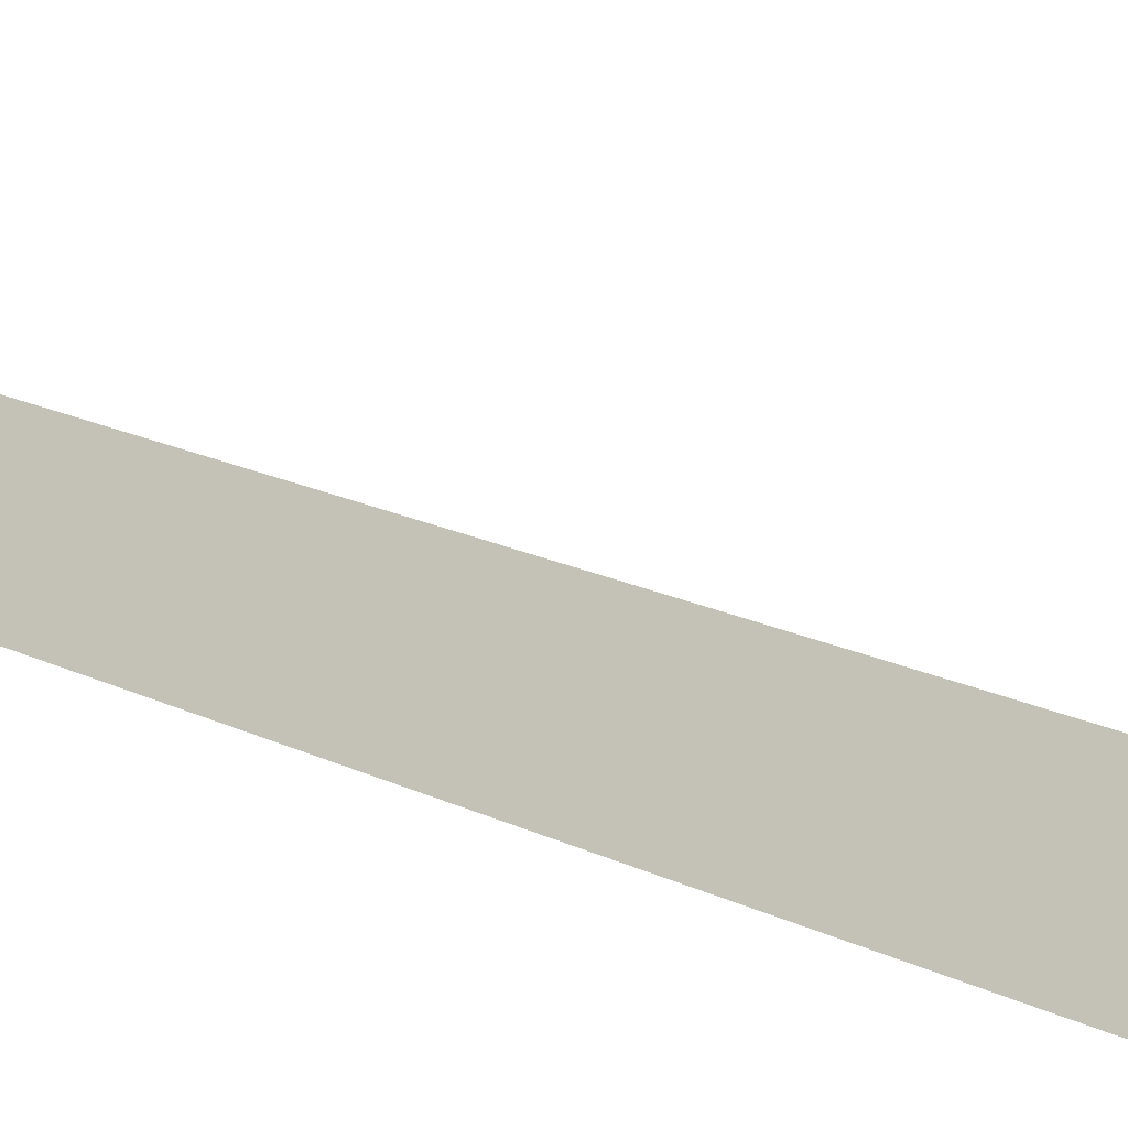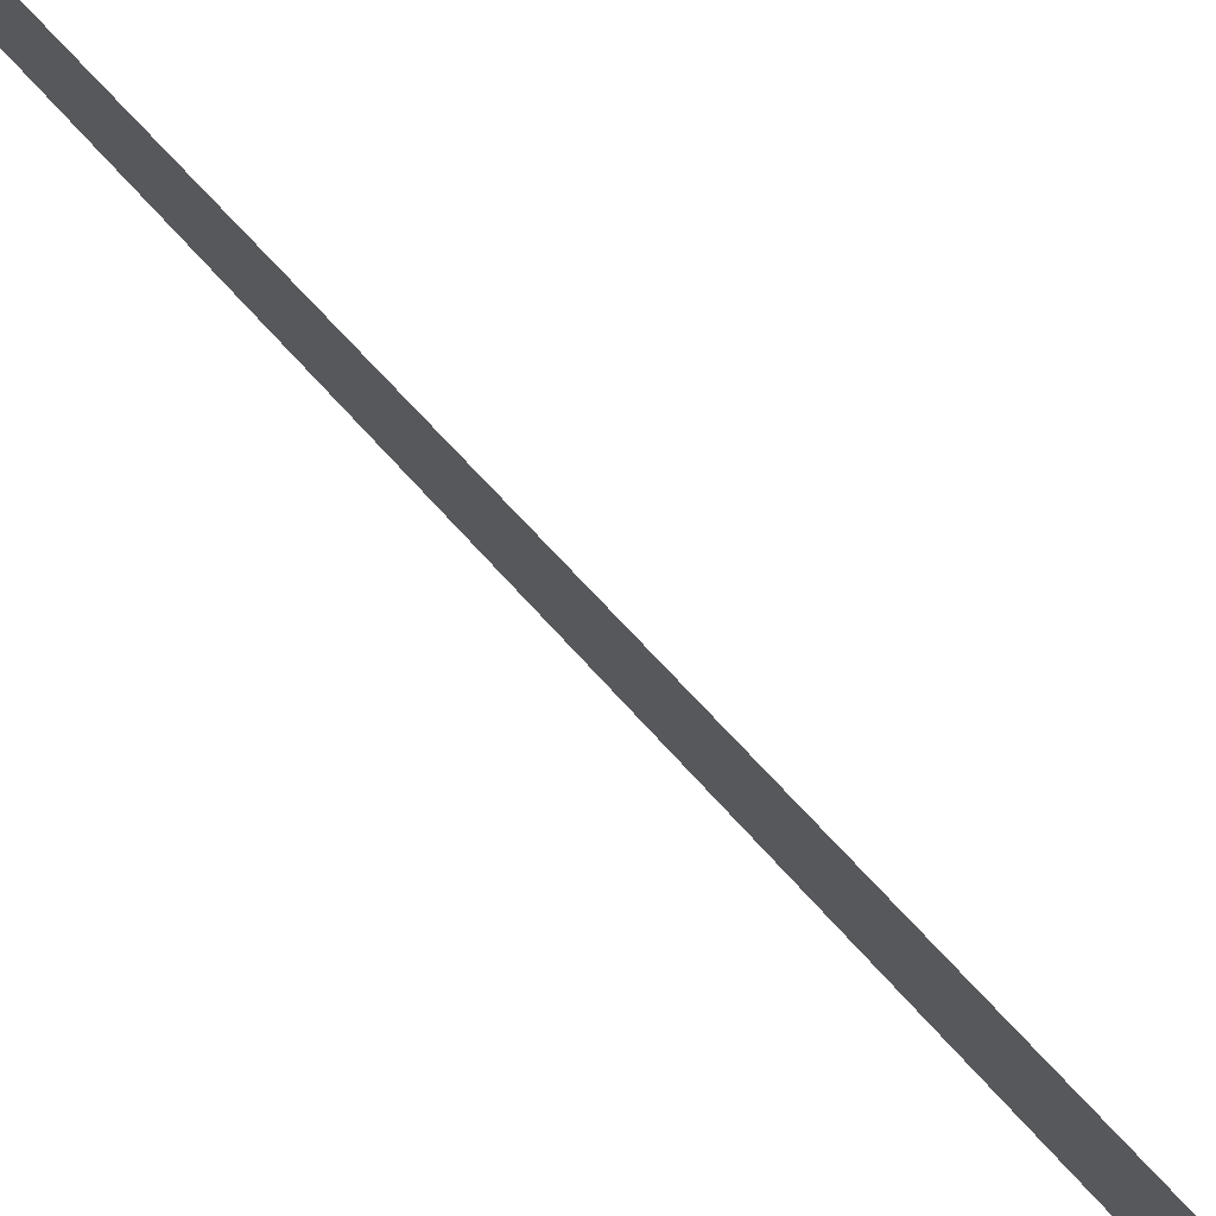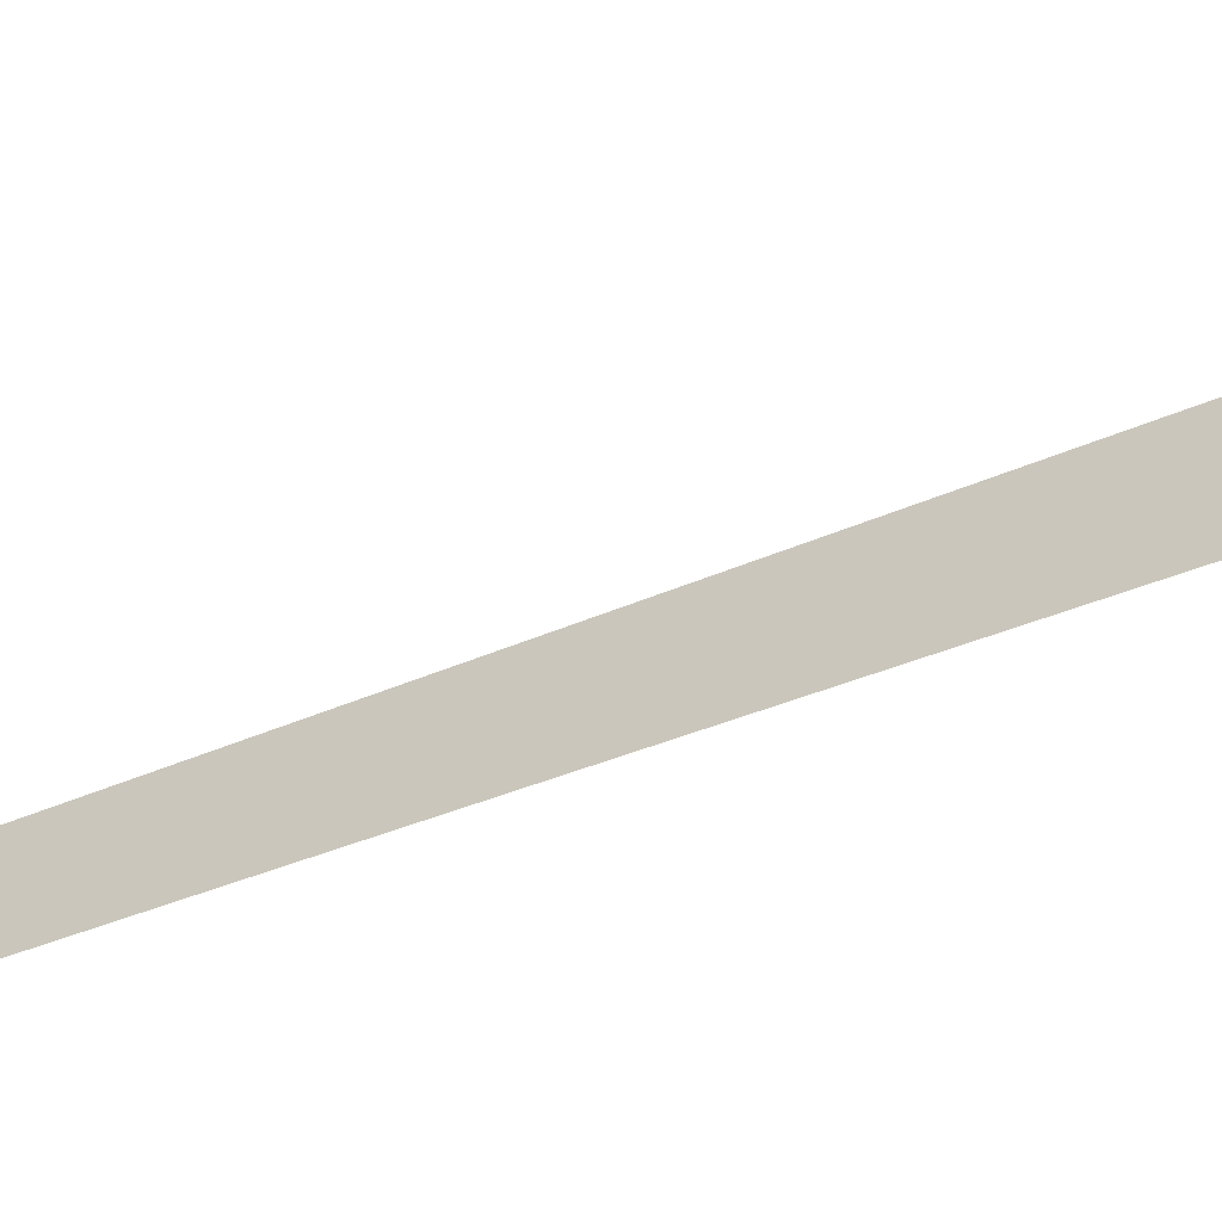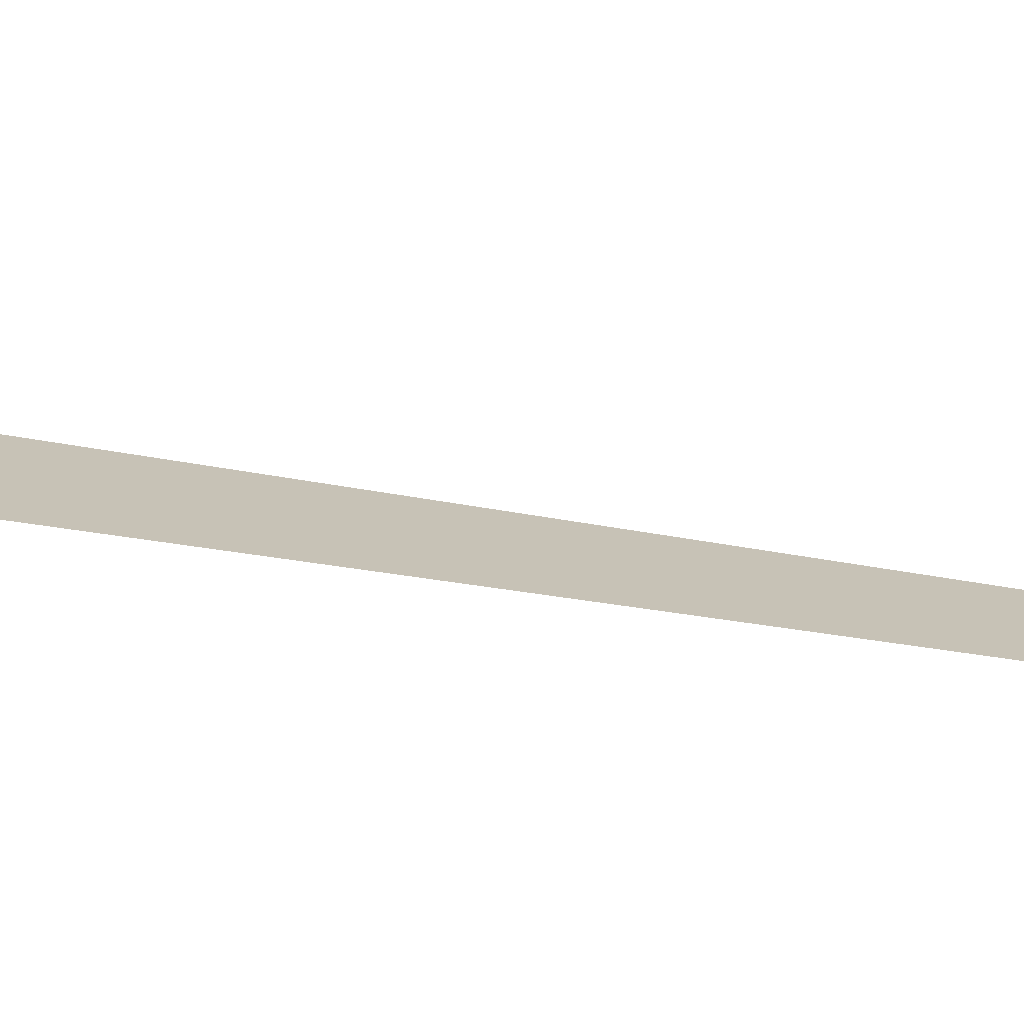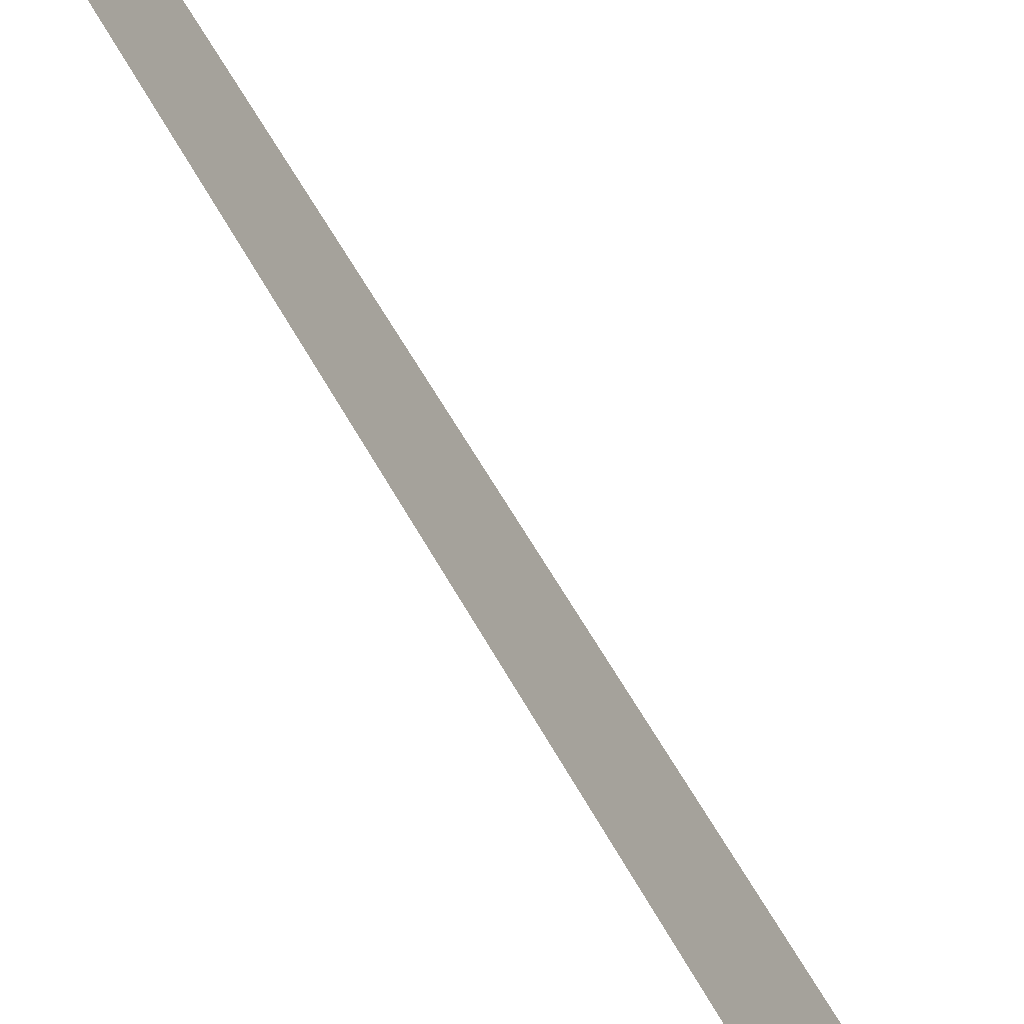
<metadata>
{"format":"obj","ext":"obj","renderer":"f3d","projection":"perspective","resolution":1024,"background":"white","views":[{"elev":-14.6,"azim":48.4,"up":"+Z"},{"elev":75.2,"azim":136.3,"up":"+Z"},{"elev":-61.8,"azim":113.4,"up":"+Z"},{"elev":-72.7,"azim":-100.1,"up":"+Z"},{"elev":-49.4,"azim":27.3,"up":"+Z"}]}
</metadata>
<code>
v 0 0 0
v 0 4.819 -0.5
v 0 8.4 -0.5
f 2 3 1

</code>
